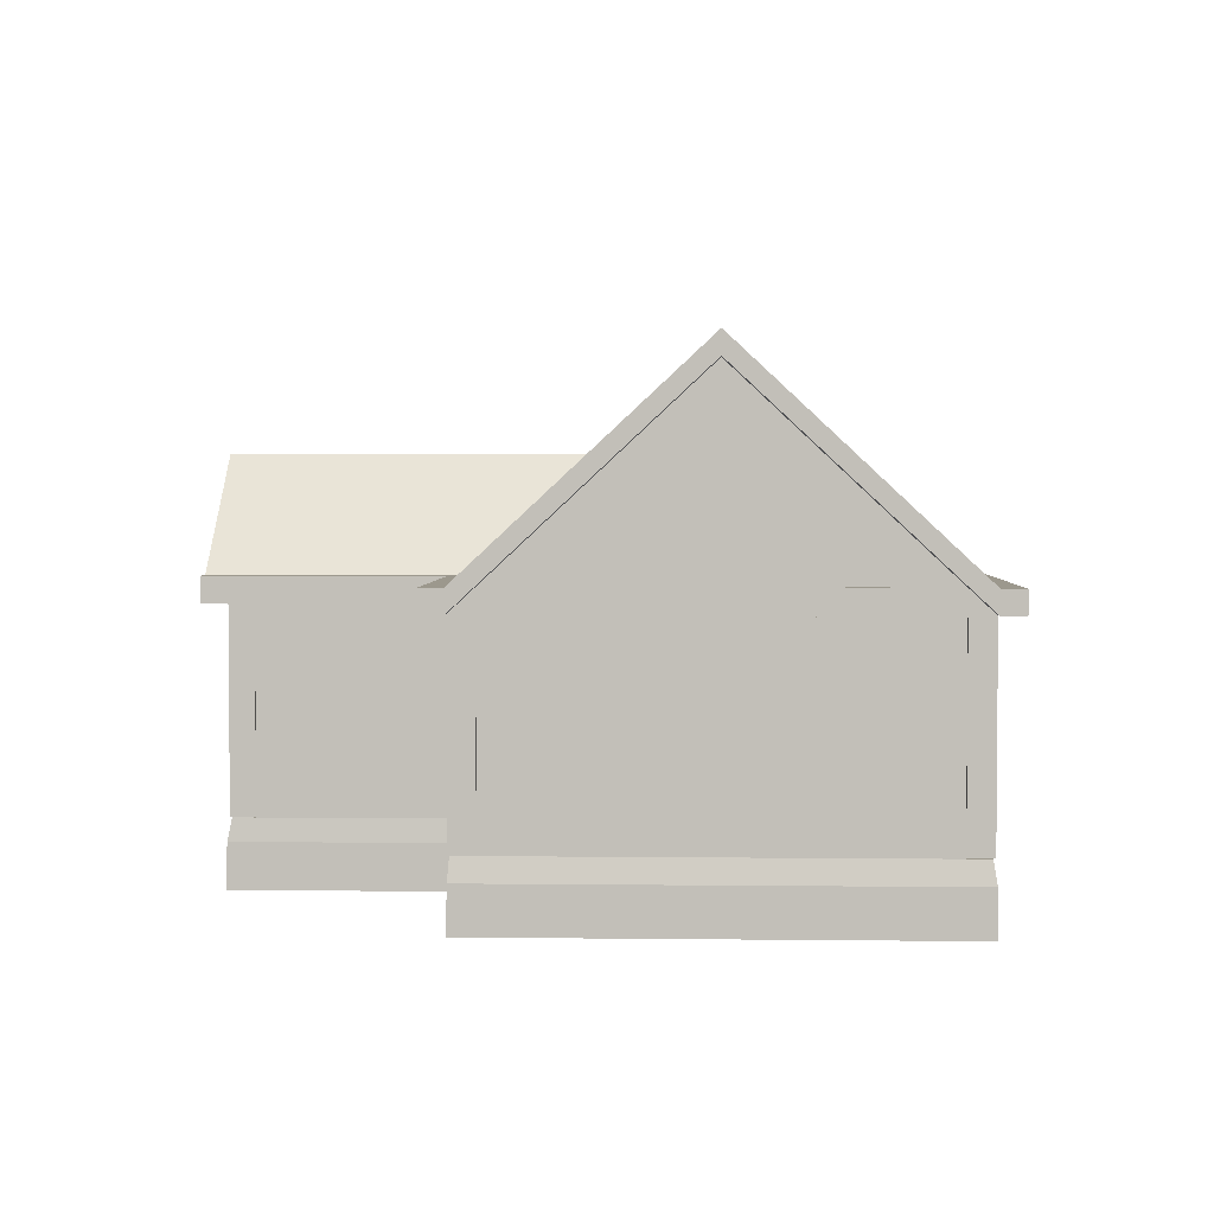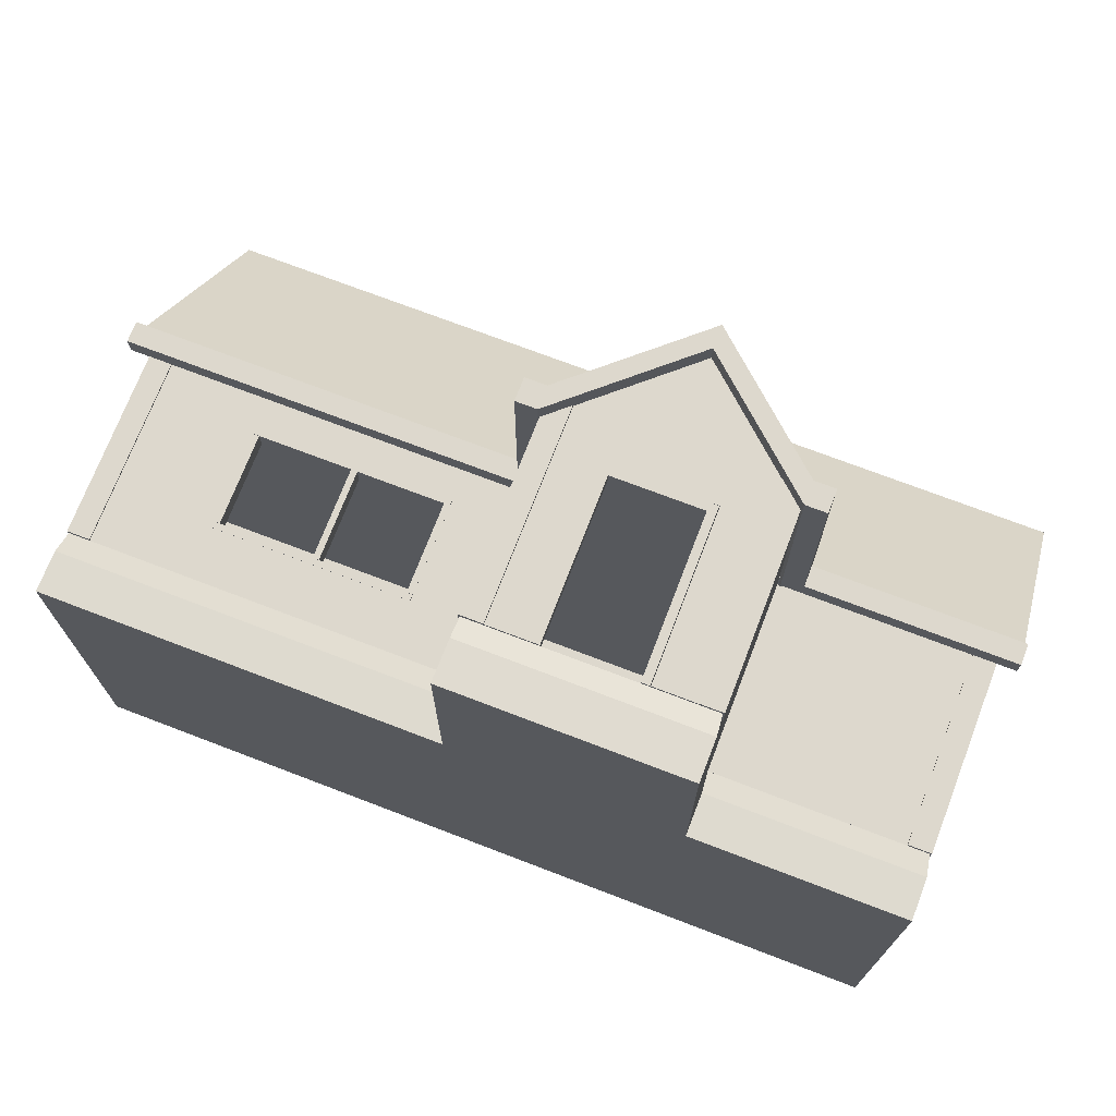
<metadata>
{"format":"obj","ext":"obj","renderer":"f3d","projection":"perspective","resolution":1024,"background":"white","views":[{"elev":3.0,"azim":92.3,"up":"+Y"},{"elev":72.1,"azim":21.0,"up":"+Z"}]}
</metadata>
<code>
o Roof1
v -21 11.95 10.06
v -21 12.95 10.06
v -21 22.34 2.5e-05
v -21 21.34 1.9e-05
v 21 12.95 10.06
v 21 11.95 10.06
v 21 21.34 1.8e-05
v 21 22.34 2.4e-05
v -21 12.95 -10.06
v -21 11.95 -10.06
v 21 11.95 -10.06
v 21 12.95 -10.06
v 21 11.95 -11.06
v 21 12.95 -11.06
v -21 12.95 -11.06
v -21 11.95 -11.06
v 21 11.95 11.06
v 21 12.95 11.06
v -21 11.95 11.06
v -21 12.95 11.06
f 1 2 3 4
f 5 6 7 8
f 4 3 9 10
f 11 12 8 7
f 11 13 14 12
f 9 15 16 10
f 16 15 14 13
f 17 6 5 18
f 1 19 20 2
f 17 18 20 19
f 10 11 7 4
f 6 1 4 7
f 8 12 9 3
f 3 2 5 8
f 12 14 15 9
f 10 16 13 11
f 2 20 18 5
f 6 17 19 1
o Wall9
v 19 3 -10
v 19 3 -9
v 0 3 -9
v 0 3 -10
v 19 13 -10
v 0 13 -10
v 0 13 -9
v 19 13 -9
f 22 28 27 23
f 21 22 23 24
f 25 26 27 28
f 21 25 28 22
f 23 27 26 24
f 25 21 24 26
o Roof2
v 10.15 11.88 21
v 10.15 12.98 21
v 4.507 17.98 21
v 4.506 16.88 21
v -1.146 12.98 21
v -1.147 11.88 21
v 11.15 11.88 21
v 11.15 12.98 21
v 11.15 11.88 11.08
v 11.15 12.98 11.08
v -2.146 12.98 21
v -2.147 11.88 21
v -2.146 12.98 11.08
v -2.147 11.88 11.08
v 4.507 17.98 4.786
v -1.146 12.98 10.14
v 10.15 11.88 10.13
v -1.147 11.88 10.14
v 4.506 16.88 4.786
v 4.507 16.88 4.785
v 10.15 12.98 10.13
v 4.507 17.98 4.785
f 29 30 31 32
f 32 31 33 34
f 29 35 36 30
f 37 38 36 35
f 33 39 40 34
f 40 39 41 42
f 43 44 33 31
f 45 37 35 29
f 44 41 39 33
f 34 40 42 46
f 34 46 47 32
f 45 29 32 47 48
f 31 30 49 50 43
f 30 36 38 49
o Cube.010
v -0.0106 3.026 19.01
v -0.0106 3.026 20.09
v -1.095 3.026 20.09
v -1.095 3.026 19.01
v -0.0106 12.97 19.01
v -1.095 12.97 19.01
v -1.095 12.97 20.09
v -0.0106 12.97 20.09
f 51 52 53 54
f 55 56 57 58
f 51 55 58 52
f 52 58 57 53
f 53 57 56 54
f 55 51 54 56
o Cube.031
v -14.25 10.2 9.022
v -14.25 10.2 10.02
v -13.95 10.2 10.02
v -13.95 10.2 9.022
v -14.25 5.793 9.022
v -13.95 5.793 9.022
v -13.95 5.793 10.02
v -14.25 5.793 10.02
f 59 60 61 62
f 63 64 65 66
f 59 63 66 60
f 60 66 65 61
f 61 65 64 62
f 63 59 62 64
o Wall4
v -1 3 10
v 0 3 10
v 1e-06 3 19
v -1 3 19
v -1 13 10
v -1 13 19
v 0 13 19
v 1e-06 13 10
f 68 74 73 69
f 67 68 69 70
f 71 72 73 74
f 67 71 74 68
f 69 73 72 70
f 71 67 70 72
o Wall3
v 0 3 -10
v 0 3 -9
v -19 3 -9
v -19 3 -10
v 0 13 -10
v -19 13 -10
v -19 13 -9
v -1e-06 13 -9
f 76 82 81 77
f 75 76 77 78
f 79 80 81 82
f 75 79 82 76
f 77 81 80 78
f 79 75 78 80
o Cube.012
v 20.08 3.026 8.992
v 20.08 3.026 10.08
v 19 3.026 10.08
v 19 3.026 8.992
v 20.08 12.97 8.992
v 19 12.97 8.992
v 19 12.97 10.08
v 20.08 12.97 10.08
f 83 84 85 86
f 87 88 89 90
f 83 87 90 84
f 84 90 89 85
f 85 89 88 86
f 87 83 86 88
o Cube.015
v -19 3.026 9
v -19 3.026 10.09
v -20.08 3.026 10.09
v -20.08 3.026 9
v -19 12.97 9
v -20.08 12.97 9
v -20.08 12.97 10.09
v -19 12.97 10.09
f 91 92 93 94
f 95 96 97 98
f 91 95 98 92
f 92 98 97 93
f 93 97 96 94
f 95 91 94 96
o Plane
v 20 3 10
v 15 3 10
v 15.14 2 10.08
v 20.19 2 10.08
v 10 3 10
v 10.09 2 10.08
v -1 3 10
v -5 3 10
v -5.053 2 10.08
v -1.015 2 10.08
v -10 3 10
v -10.1 2 10.08
v -15 3 10
v -15.15 2 10.08
v -20 3 10
v -20.2 2 10.08
v 10 3 12.5
v 10 3 16.25
v 10.09 2 16.4
v 10.09 2 12.61
v 10 3 20
v 10.09 2 20.2
v -1 3 12.5
v -1.015 2 12.61
v -1 3 16.25
v -1.015 2 16.4
v -1 3 20
v -1.015 2 20.2
v -20 3 -6.25
v -20 3 -10
v -20.2 2 -10.15
v -20.2 2 -6.36
v -20 3 -2.5
v -20.2 2 -2.566
v -20 3 1.25
v -20.2 2 1.227
v -20 3 5
v -20.2 2 5.021
v -15 3 -10
v -15.15 2 -10.15
v -10 3 -10
v -10.1 2 -10.15
v -5 3 -10
v -1 3 -10
v -1.015 2 -10.15
v -5.053 2 -10.15
v 15 3 -10
v 20 3 -10
v 20.19 2 -10.15
v 15.14 2 -10.15
v 10 3 -10
v 10.09 2 -10.15
v 5 3 -10
v 5.042 2 -10.15
v 20 3 5
v 20.19 2 5.021
v 20 3 -6.25
v 20.19 2 -6.36
v 20 3 -2.5
v 20.19 2 -2.566
v 20 3 1.25
v 20.19 2 1.227
v 5 3 20
v 5.042 2 20.2
v -1.015 -9e-06 20.26
v 5.042 -9e-06 20.26
v 10.09 -9e-06 20.26
v 20.19 -3e-06 5.044
v 20.19 -0 1.24
v 20.19 0 -2.565
v 20.19 3e-06 -6.369
v 20.19 6e-06 -10.17
v 20.19 -6e-06 10.12
v 10.09 6e-06 -10.17
v 5.042 6e-06 -10.17
v -1.015 6e-06 -10.17
v 15.14 6e-06 -10.17
v -5.053 6e-06 -10.17
v -10.1 6e-06 -10.17
v -15.15 6e-06 -10.17
v -20.2 6e-06 -10.17
v -20.2 -3e-06 5.044
v -20.2 -6e-06 10.12
v -20.2 -0 1.24
v -20.2 0 -2.565
v -20.2 3e-06 -6.369
v -1.015 -9e-06 16.46
v -1.015 -6e-06 12.65
v -1.015 -6e-06 10.12
v 10.09 -6e-06 12.65
v 10.09 -6e-06 10.12
v 10.09 -9e-06 16.46
v -15.15 -6e-06 10.12
v -10.1 -6e-06 10.12
v -5.053 -6e-06 10.12
v 15.14 -6e-06 10.12
v -15.15 3e-06 -6.369
v -10.1 3e-06 -6.369
v -15.15 0 -2.565
v -10.1 0 -2.565
v -5.053 3e-06 -6.369
v -1.015 3e-06 -6.369
v -5.053 0 -2.565
v -1.015 0 -2.565
v -15.15 -0 1.24
v -10.1 -0 1.24
v -15.15 -3e-06 5.044
v -10.1 -3e-06 5.044
v -5.053 -0 1.24
v -1.015 -0 1.24
v -5.053 -3e-06 5.044
v -1.015 -3e-06 5.044
v 5.042 3e-06 -6.369
v 10.09 3e-06 -6.369
v 5.042 0 -2.565
v 10.09 0 -2.565
v 15.14 3e-06 -6.369
v 15.14 0 -2.565
v 5.042 -0 1.24
v 10.09 -0 1.24
v 5.042 -3e-06 5.044
v 10.09 -3e-06 5.044
v 15.14 -0 1.24
v 15.14 -3e-06 5.044
v 5.042 -6e-06 10.12
v 5.042 -6e-06 12.65
v 5.042 -9e-06 16.46
v -15 3 -6.25
v -10 3 -6.25
v -15 3 -2.5
v -10 3 -2.5
v -5 3 -6.25
v -1 3 -6.25
v -5 3 -2.5
v -1 3 -2.5
v -15 3 1.25
v -10 3 1.25
v -15 3 5
v -10 3 5
v -5 3 1.25
v -1 3 1.25
v -5 3 5
v -1 3 5
v 5 3 -6.25
v 10 3 -6.25
v 5 3 -2.5
v 10 3 -2.5
v 15 3 -6.25
v 15 3 -2.5
v 5 3 1.25
v 10 3 1.25
v 5 3 5
v 10 3 5
v 15 3 1.25
v 15 3 5
v 5 3 10
v 5 3 12.5
v 5 3 16.25
f 137 128 127 226
f 139 137 226 227
f 226 127 131 228
f 227 226 228 229
f 141 139 227 230
f 142 141 230 231
f 230 227 229 232
f 231 230 232 233
f 228 131 133 234
f 229 228 234 235
f 234 133 135 236
f 235 234 236 237
f 232 229 235 238
f 233 232 238 239
f 238 235 237 240
f 239 238 240 241
f 151 142 231 242
f 149 151 242 243
f 242 231 233 244
f 243 242 244 245
f 145 149 243 246
f 146 145 246 155
f 246 243 245 247
f 155 246 247 157
f 244 233 239 248
f 245 244 248 249
f 248 239 241 250
f 249 248 250 251
f 247 245 249 252
f 157 247 252 159
f 252 249 251 253
f 159 252 253 153
f 236 135 113 111
f 237 236 111 109
f 240 237 109 106
f 241 240 106 105
f 250 241 105 254
f 251 250 254 103
f 254 105 121 255
f 103 254 255 115
f 253 251 103 100
f 153 253 100 99
f 255 121 123 256
f 115 255 256 116
f 256 123 125 161
f 116 256 161 119
f 99 100 101 102
f 100 103 104 101
f 105 106 107 108
f 106 109 110 107
f 109 111 112 110
f 111 113 114 112
f 115 116 117 118
f 116 119 120 117
f 103 115 118 104
f 121 105 108 122
f 123 121 122 124
f 125 123 124 126
f 127 128 129 130
f 131 127 130 132
f 133 131 132 134
f 135 133 134 136
f 113 135 136 114
f 128 137 138 129
f 137 139 140 138
f 141 142 143 144
f 139 141 144 140
f 145 146 147 148
f 149 145 148 150
f 142 151 152 143
f 151 149 150 152
f 153 99 102 154
f 146 155 156 147
f 155 157 158 156
f 157 159 160 158
f 159 153 154 160
f 119 161 162 120
f 161 125 126 162
f 162 126 163 164
f 120 162 164 165
f 160 154 166 167
f 158 160 167 168
f 156 158 168 169
f 147 156 169 170
f 154 102 171 166
f 152 150 172 173
f 143 152 173 174
f 150 148 175 172
f 148 147 170 175
f 140 144 176 177
f 144 143 174 176
f 138 140 177 178
f 129 138 178 179
f 114 136 180 181
f 136 134 182 180
f 134 132 183 182
f 132 130 184 183
f 130 129 179 184
f 126 124 185 163
f 124 122 186 185
f 122 108 187 186
f 104 118 188 189
f 117 120 165 190
f 118 117 190 188
f 112 114 181 191
f 110 112 191 192
f 107 110 192 193
f 108 107 193 187
f 101 104 189 194
f 102 101 194 171
f 184 179 178 195
f 195 178 177 196
f 183 184 195 197
f 197 195 196 198
f 196 177 176 199
f 199 176 174 200
f 198 196 199 201
f 201 199 200 202
f 182 183 197 203
f 203 197 198 204
f 180 182 203 205
f 205 203 204 206
f 204 198 201 207
f 207 201 202 208
f 206 204 207 209
f 209 207 208 210
f 200 174 173 211
f 211 173 172 212
f 202 200 211 213
f 213 211 212 214
f 212 172 175 215
f 215 175 170 169
f 214 212 215 216
f 216 215 169 168
f 208 202 213 217
f 217 213 214 218
f 210 208 217 219
f 219 217 218 220
f 218 214 216 221
f 221 216 168 167
f 220 218 221 222
f 222 221 167 166
f 181 180 205 191
f 191 205 206 192
f 192 206 209 193
f 193 209 210 187
f 187 210 219 223
f 223 219 220 189
f 186 187 223 224
f 224 223 189 188
f 189 220 222 194
f 194 222 166 171
f 185 186 224 225
f 225 224 188 190
f 163 185 225 164
f 164 225 190 165
o Cube.027
v -14.25 10.22 9.022
v -14.25 10.22 10.02
v -14.25 10.51 10.02
v -14.25 10.51 9.022
v -4.764 10.22 9.022
v -4.764 10.51 9.022
v -4.764 10.51 10.02
v -4.764 10.22 10.02
f 257 258 259 260
f 261 262 263 264
f 257 261 264 258
f 258 264 263 259
f 259 263 262 260
f 261 257 260 262
o Cube.026
v -20 11.87 8.989
v -20 12.96 8.989
v -20.06 12.96 8.989
v -20.06 11.87 8.989
v -20 11.87 -8.995
v -20.06 11.87 -8.995
v -20.06 12.96 -8.995
v -20 12.96 -8.995
f 265 266 267 268
f 269 270 271 272
f 265 269 272 266
f 266 272 271 267
f 267 271 270 268
f 269 265 268 270
o Cube.024
v 2.364 10.59 19.46
v 2.364 10.59 20.04
v 2.364 10.99 20.04
v 2.364 10.99 19.46
v 6.615 10.59 19.46
v 6.615 10.99 19.46
v 6.615 10.99 20.04
v 6.615 10.59 20.04
f 273 274 275 276
f 277 278 279 280
f 273 277 280 274
f 274 280 279 275
f 275 279 278 276
f 277 273 276 278
o Wall5
v 2 3.034 20
v 0 3.034 20
v 0 3.034 19
v 2 3.034 19
v 7 3.034 19
v 9 3.034 19
v 9 3.034 20
v 7 3.034 20
v 9 11 19
v 9 11 20
v 9 13 19
v 9 13 20
v 0 11 20
v 0 11 19
v 0 13 20
v 0 13 19
v 2 11 20
v 2 11 19
v 7 11 20
v 7 11 19
v 4.5 16.88 19
v 4.5 16.88 20
v 4.5 11 20
v 4.5 11 19
f 281 282 283 284
f 285 286 287 288
f 286 289 290 287
f 289 291 292 290
f 282 293 294 283
f 293 295 296 294
f 293 282 281 297
f 283 294 298 284
f 299 288 287 290
f 289 286 285 300
f 291 301 302 292
f 299 303 304 300
f 292 302 303 290
f 291 289 304 301
f 289 290 303 304
f 285 288 299 300
f 295 302 301 296
f 293 294 304 303
f 295 293 303 302
f 296 301 304 294
f 297 298 304 303
f 284 298 297 281
o Wall2
v -19.5 3 -9
v -19 3 -9
v -19 3 0
v -19.5 3 0
v -20 3 -9
v -20 3 0
v -19 3 9
v -19.5 3 9
v -20 3 9
v -20 21.4 9e-06
v -20 13 9
v -19.5 13 9
v -19.5 21.4 9e-06
v -20 13 -9
v -19.5 13 -9
v -19 13 9
v -19 21.4 9e-06
v -19 13 -9
v -20 8 -9
v -19.5 8 -9
v -19 13.27 -9
v -19 13.27 6e-06
v -19 13.27 9
v -19.5 8 9
v -20 8 9
v -20 8 3e-06
f 306 325 326 307
f 307 326 327 311
f 305 306 307 308
f 309 305 308 310
f 308 307 311 312
f 310 308 312 313
f 314 315 316 317
f 318 314 317 319
f 317 316 320 321
f 319 317 321 322
f 323 318 319 324
f 309 323 324 305
f 324 319 322 325
f 305 324 325 306
f 325 322 321 326
f 326 321 320 327
f 327 320 316 328
f 311 327 328 312
f 328 316 315 329
f 312 328 329 313
f 323 309 310 330
f 318 323 330 314
f 330 310 313 329
f 314 330 329 315
o Cube.013
v 20.08 3.026 -10.09
v 20.08 3.026 -9.004
v 19 3.026 -9.004
v 19 3.026 -10.09
v 20.08 12.97 -10.09
v 19 12.97 -10.09
v 19 12.97 -9.004
v 20.08 12.97 -9.004
f 331 332 333 334
f 335 336 337 338
f 331 335 338 332
f 332 338 337 333
f 333 337 336 334
f 335 331 334 336
o Cube.028
v -14.25 5.487 9.022
v -14.25 5.487 10.02
v -14.25 5.785 10.02
v -14.25 5.785 9.022
v -4.764 5.487 9.022
v -4.764 5.785 9.022
v -4.764 5.785 10.02
v -4.764 5.487 10.02
f 339 340 341 342
f 343 344 345 346
f 339 343 346 340
f 340 346 345 341
f 341 345 344 342
f 343 339 342 344
o Cube.022
v 2.369 3.026 19.46
v 2.369 3.026 20.04
v 1.974 3.026 20.04
v 1.974 3.026 19.46
v 2.369 10.98 19.46
v 1.974 10.98 19.46
v 1.974 10.98 20.04
v 2.369 10.98 20.04
f 347 348 349 350
f 351 352 353 354
f 347 351 354 348
f 348 354 353 349
f 349 353 352 350
f 351 347 350 352
o Cube.025
v 20.08 11.87 8.989
v 20.08 12.96 8.989
v 20.01 12.96 8.989
v 20.01 11.87 8.989
v 20.08 11.87 -8.995
v 20.01 11.87 -8.995
v 20.01 12.96 -8.995
v 20.08 12.96 -8.995
f 355 356 357 358
f 359 360 361 362
f 355 359 362 356
f 356 362 361 357
f 357 361 360 358
f 359 355 358 360
o Wall7
v 19 3 9
v 19 3 10
v 9 3 10
v 9 3 9
v 19 13 9
v 9 13 9
v 9 13 10
v 19 13 10
v 9 13 9
v 9 13 10
v 9 3 9
v 9 3 10
f 367 363 366 368
f 369 368 371 372
f 368 366 373 371
f 365 369 372 374
f 366 365 374 373
f 374 372 371 373
f 363 364 365 366
f 367 368 369 370
f 363 367 370 364
f 364 370 369 365
o Cube.029
v -9.505 10.21 9.022
v -9.505 10.21 10.02
v -9.206 10.21 10.02
v -9.206 10.21 9.022
v -9.505 5.789 9.022
v -9.206 5.789 9.022
v -9.206 5.789 10.02
v -9.505 5.789 10.02
f 375 376 377 378
f 379 380 381 382
f 375 379 382 376
f 376 382 381 377
f 377 381 380 378
f 379 375 378 380
o Cube.011
v 10.07 3.026 18.99
v 10.07 3.026 20.08
v 8.981 3.026 20.08
v 8.981 3.026 18.99
v 10.07 12.97 18.99
v 8.981 12.97 18.99
v 8.981 12.97 20.08
v 10.07 12.97 20.08
f 383 384 385 386
f 387 388 389 390
f 383 387 390 384
f 384 390 389 385
f 385 389 388 386
f 387 383 386 388
o Cube.030
v -5.046 10.22 9.022
v -5.046 10.22 10.02
v -4.747 10.22 10.02
v -4.747 10.22 9.022
v -5.046 5.796 9.022
v -4.747 5.796 9.022
v -4.747 5.796 10.02
v -5.046 5.796 10.02
f 391 392 393 394
f 395 396 397 398
f 391 395 398 392
f 392 398 397 393
f 393 397 396 394
f 395 391 394 396
o Wall6
v 9 3 10
v 10 3 10
v 10 3 19
v 9 3 19
v 9 13 10
v 9 13 19
v 10 13 19
v 10 13 10
f 403 399 402 404
f 399 400 401 402
f 403 404 405 406
f 399 403 406 400
f 400 406 405 401
f 401 405 404 402
o Ceiling
v 19 11 -9
v 19 12 -9
v 19 12 9.691
v 19 11 9.691
v -19 11 9.631
v -19 12 9.631
v -19 12 -9
v -19 11 -9
v 9.31 11 -9
v 9.916 11 9.691
v 9.31 12 -9
v 9.916 12 9.691
v 0.1265 11 9.631
v 0.3923 11 -9
v 0.3923 12 -9
v 0.1265 12 9.631
v 0.1265 11 19.03
v 0.1265 12 19.03
v 9.916 12 19.03
v 9.916 11 19.03
f 407 408 409 410
f 411 412 413 414
f 415 407 410 416
f 408 417 418 409
f 409 418 416 410
f 407 415 417 408
f 416 419 420 415
f 419 411 414 420
f 417 421 422 418
f 421 413 412 422
f 422 412 411 419
f 415 420 421 417
f 420 414 413 421
f 422 419 423 424
f 418 422 424 425
f 419 416 426 423
f 416 418 425 426
f 425 424 423 426
o Cube.023
v 6.973 3.026 19.43
v 6.973 3.026 20.04
v 6.578 3.026 20.04
v 6.578 3.026 19.43
v 6.973 10.97 19.43
v 6.578 10.97 19.43
v 6.578 10.97 20.04
v 6.973 10.97 20.04
f 427 428 429 430
f 431 432 433 434
f 427 431 434 428
f 428 434 433 429
f 429 433 432 430
f 431 427 430 432
o Cube.014
v -19 3.026 -10.09
v -19 3.026 -9.004
v -20.08 3.026 -9.004
v -20.08 3.026 -10.09
v -19 12.97 -10.09
v -20.08 12.97 -10.09
v -20.08 12.97 -9.004
v -19 12.97 -9.004
f 435 436 437 438
f 439 440 441 442
f 435 439 442 436
f 436 442 441 437
f 437 441 440 438
f 439 435 438 440
o Wall1
v 0 3 9.75
v 0 3 10
v -4.75 3 10
v -4.75 3 9.75
v 0 3 9.5
v -4.75 3 9.5
v -9.5 3 10
v -9.5 3 9.75
v -9.5 3 9.5
v 0 3 9.25
v -4.75 3 9.25
v 0 3 9
v -4.75 3 9
v -9.5 3 9.25
v -9.5 3 9
v -14.25 3 10
v -14.25 3 9.75
v -14.25 3 9.5
v -19 3 10
v -19 3 9.75
v -19 3 9.5
v -14.25 3 9.25
v -14.25 3 9
v -19 3 9.25
v -19 3 9
v -14.25 11.01 9
v -19 11.01 9
v -19 13 9.25
v -14.25 13 9.25
v -9.5 11.01 9
v -9.5 13 9.25
v -19 13 9.5
v -14.25 13 9.5
v -9.5 13 9.5
v -4.75 11.01 9
v -4.75 13 9.25
v 0 13 9
v 0 13 9.25
v -4.75 13 9.5
v 0 13 9.5
v -19 13 9.75
v -14.25 13 9.75
v -9.5 13 9.75
v -19 13 10
v -14.25 13 10
v -9.5 13 10
v -4.75 13 9.75
v 0 13 9.75
v -4.75 13 10
v -1e-06 13 10
v 0 10.5 10
v -4.75 10.5 10
v 0 8 10
v -4.75 8 10
v -9.5 10.5 10
v 0 5.5 10
v -4.75 5.5 10
v -9.5 5.5 10
v -14.25 10.5 10
v -19 10.5 10
v -14.25 8 10
v -19 8 10
v -14.25 5.5 10
v -19 5.5 10
v -19 10.5 9.75
v -19 8 9.75
v -19 10.5 9.5
v -19 8 9.5
v -19 5.5 9.75
v -19 5.5 9.5
v -19 10.5 9.25
v -19 8 9.25
v -19 10.5 9
v -19 8 9
v -19 5.5 9.25
v -19 5.5 9
v 0 10.5 9
v 0 10.5 9.25
v 0 8 9
v 0 8 9.25
v 0 10.5 9.5
v 0 8 9.5
v 0 5.5 9
v 0 5.5 9.25
v 0 5.5 9.5
v 0 10.5 9.75
v 0 8 9.75
v 0 5.5 9.75
v -4.75 5.5 9
v -4.75 8 9
v -9.5 5.5 9
v -4.75 10.5 9
v -9.5 10.5 9
v -14.25 5.5 9
v -14.25 8 9
v -14.25 10.5 9
f 519 479 480 520
f 521 519 520 522
f 520 480 482 523
f 522 520 523 524
f 525 521 522 526
f 454 525 526 452
f 526 522 524 527
f 452 526 527 447
f 523 482 490 528
f 524 523 528 529
f 528 490 492 493
f 529 528 493 495
f 527 524 529 530
f 447 527 530 443
f 530 529 495 498
f 443 530 498 444
f 525 454 455 531
f 521 525 531 532
f 531 455 457 533
f 519 521 532 534
f 479 519 534 477
f 477 534 535 472
f 533 457 465 536
f 536 465 467 518
f 537 536 518 516
f 472 535 538 468
f 538 537 516 515
f 468 538 515 469
f 503 505 536 537
f 503 537 538 501
f 497 501 538 535
f 497 535 534 494
f 496 494 534 532
f 496 532 531 499
f 500 499 531 533
f 505 500 533 536
f 443 444 445 446
f 447 443 446 448
f 446 445 449 450
f 448 446 450 451
f 452 447 448 453
f 454 452 453 455
f 453 448 451 456
f 455 453 456 457
f 450 449 458 459
f 451 450 459 460
f 459 458 461 462
f 460 459 462 463
f 456 451 460 464
f 457 456 464 465
f 464 460 463 466
f 465 464 466 467
f 468 469 470 471
f 472 468 471 473
f 471 470 474 475
f 473 471 475 476
f 477 472 473 478
f 479 477 478 480
f 478 473 476 481
f 480 478 481 482
f 475 474 483 484
f 476 475 484 485
f 484 483 486 487
f 485 484 487 488
f 481 476 485 489
f 482 481 489 490
f 489 485 488 491
f 490 489 491 492
f 493 492 491 494
f 495 493 494 496
f 494 491 488 497
f 498 495 496 499
f 444 498 499 445
f 445 499 500 449
f 497 488 487 501
f 501 487 486 502
f 503 501 502 504
f 449 500 505 458
f 505 503 504 506
f 458 505 506 461
f 502 486 483 507
f 504 502 507 508
f 507 483 474 509
f 508 507 509 510
f 506 504 508 511
f 461 506 511 462
f 511 508 510 512
f 462 511 512 463
f 509 474 470 513
f 510 509 513 514
f 513 470 469 515
f 514 513 515 516
f 512 510 514 517
f 463 512 517 466
f 517 514 516 518
f 466 517 518 467
o Wall8
v 19.5 3 -9
v 20 3 -9
v 20 3 0
v 19.5 3 0
v 19 3 -9
v 19 3 0
v 20 3 9
v 19.5 3 9
v 19 3 9
v 19 21.36 9e-06
v 19 13 9
v 19.5 13 9
v 19.5 21.36 9e-06
v 19 13 -9
v 19.5 13 -9
v 20 13 9
v 20 21.36 9e-06
v 20 13 -9
v 19 11.02 -9
v 19.5 8 -9
v 20 8 -9
v 20 8 3e-06
v 20 8 9
v 19.5 8 9
v 19 11.02 9
v 19 11.02 6e-06
f 557 543 544 564
f 564 544 547 563
f 539 540 541 542
f 543 539 542 544
f 542 541 545 546
f 544 542 546 547
f 548 549 550 551
f 552 548 551 553
f 551 550 554 555
f 553 551 555 556
f 557 552 553 558
f 543 557 558 539
f 558 553 556 559
f 539 558 559 540
f 559 556 555 560
f 540 559 560 541
f 560 555 554 561
f 541 560 561 545
f 561 554 550 562
f 545 561 562 546
f 562 550 549 563
f 546 562 563 547
f 552 557 564 548
f 548 564 563 549

</code>
